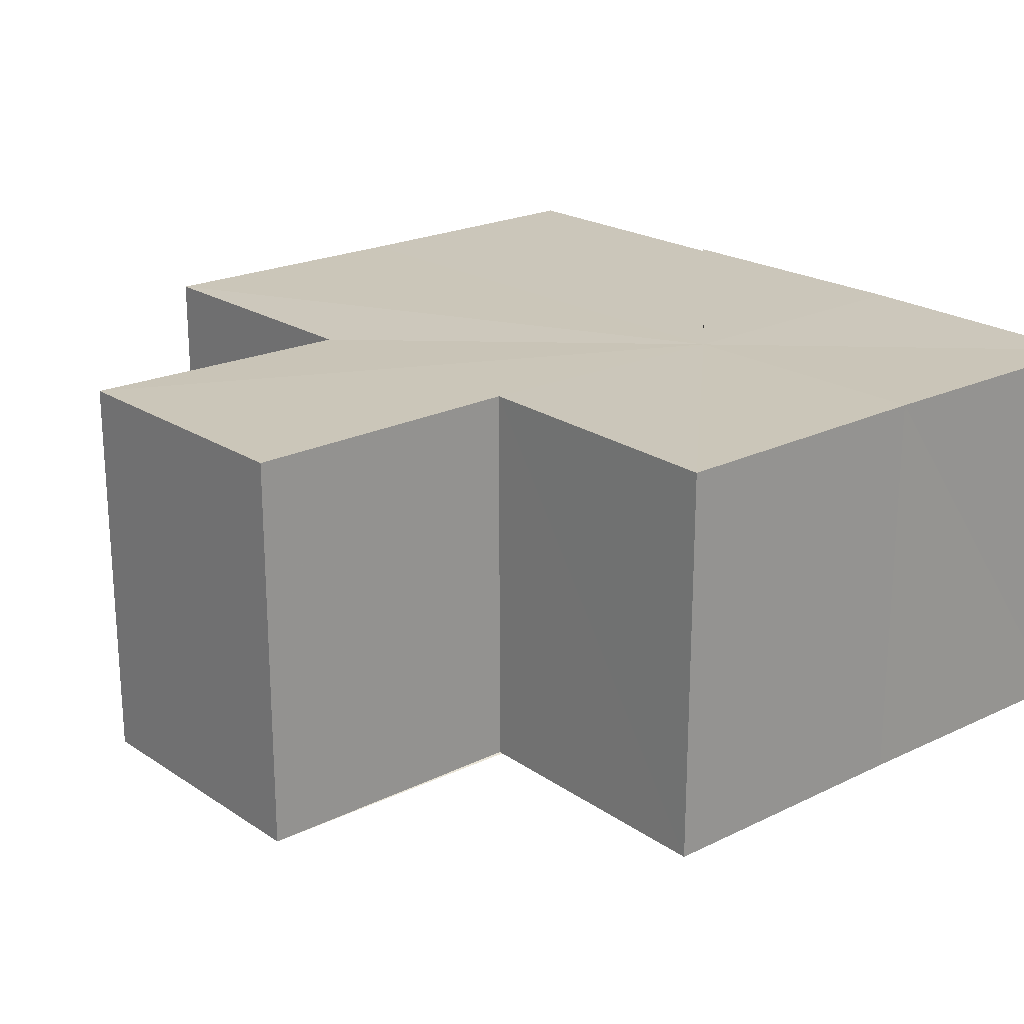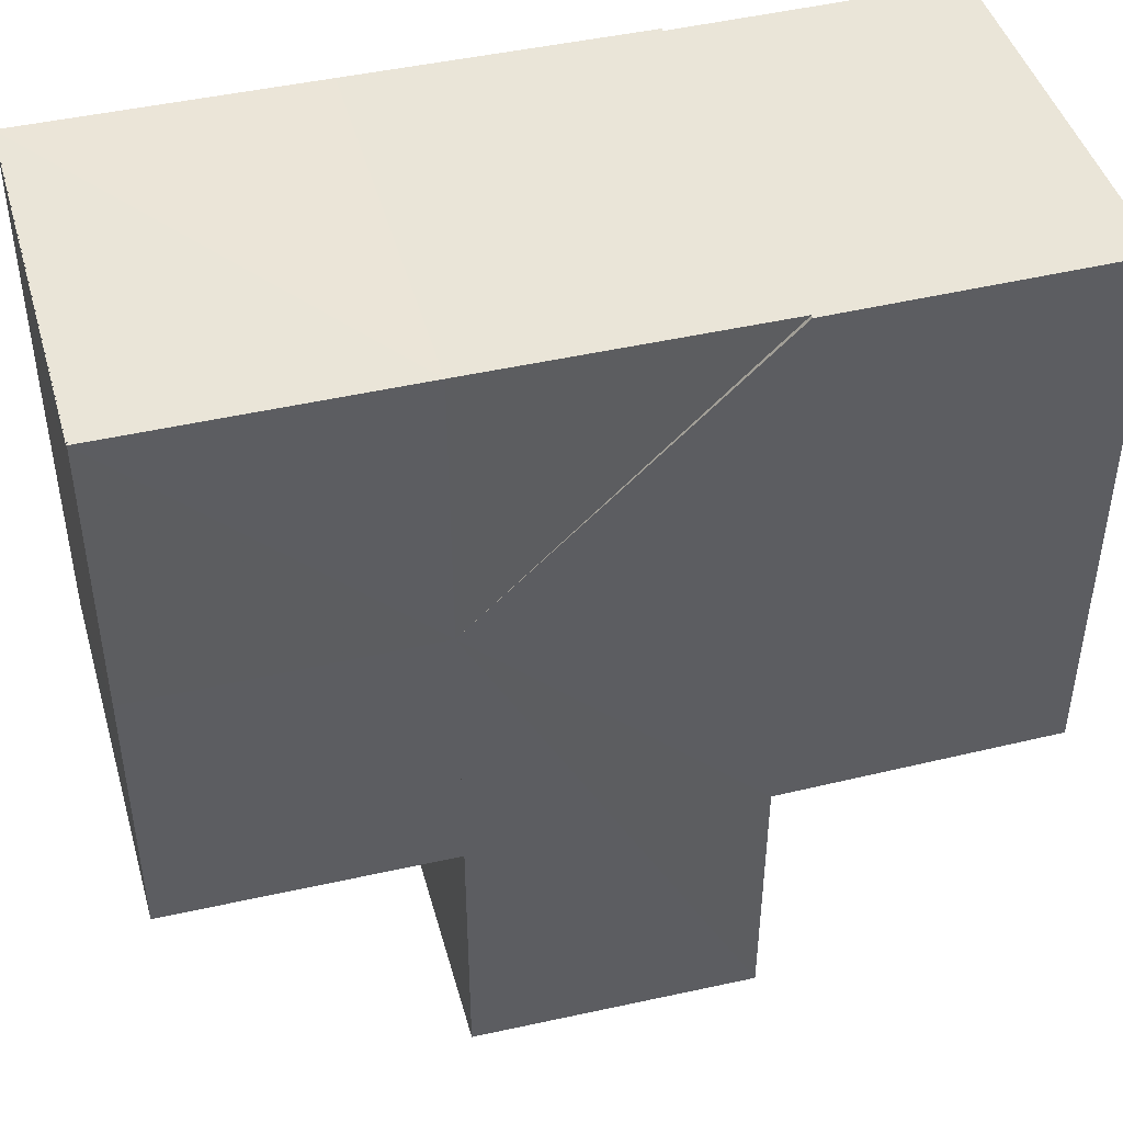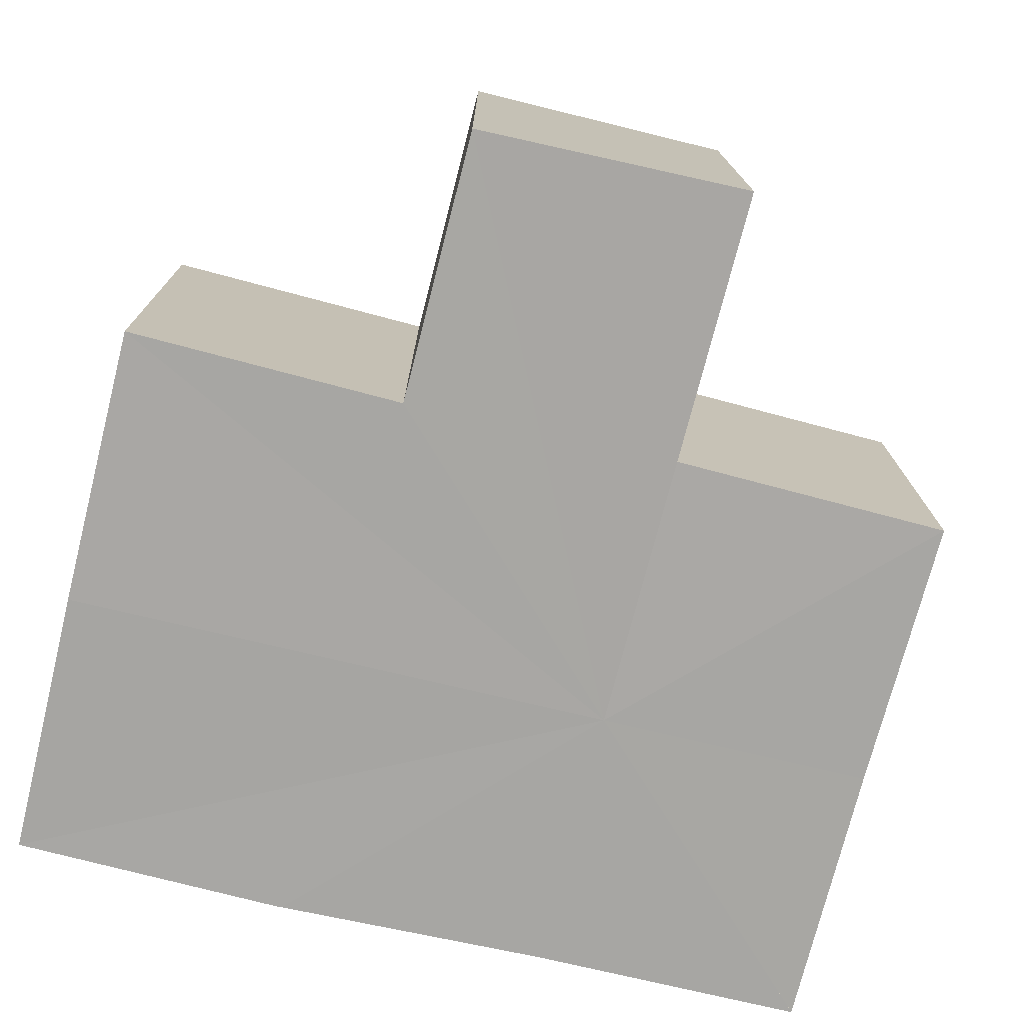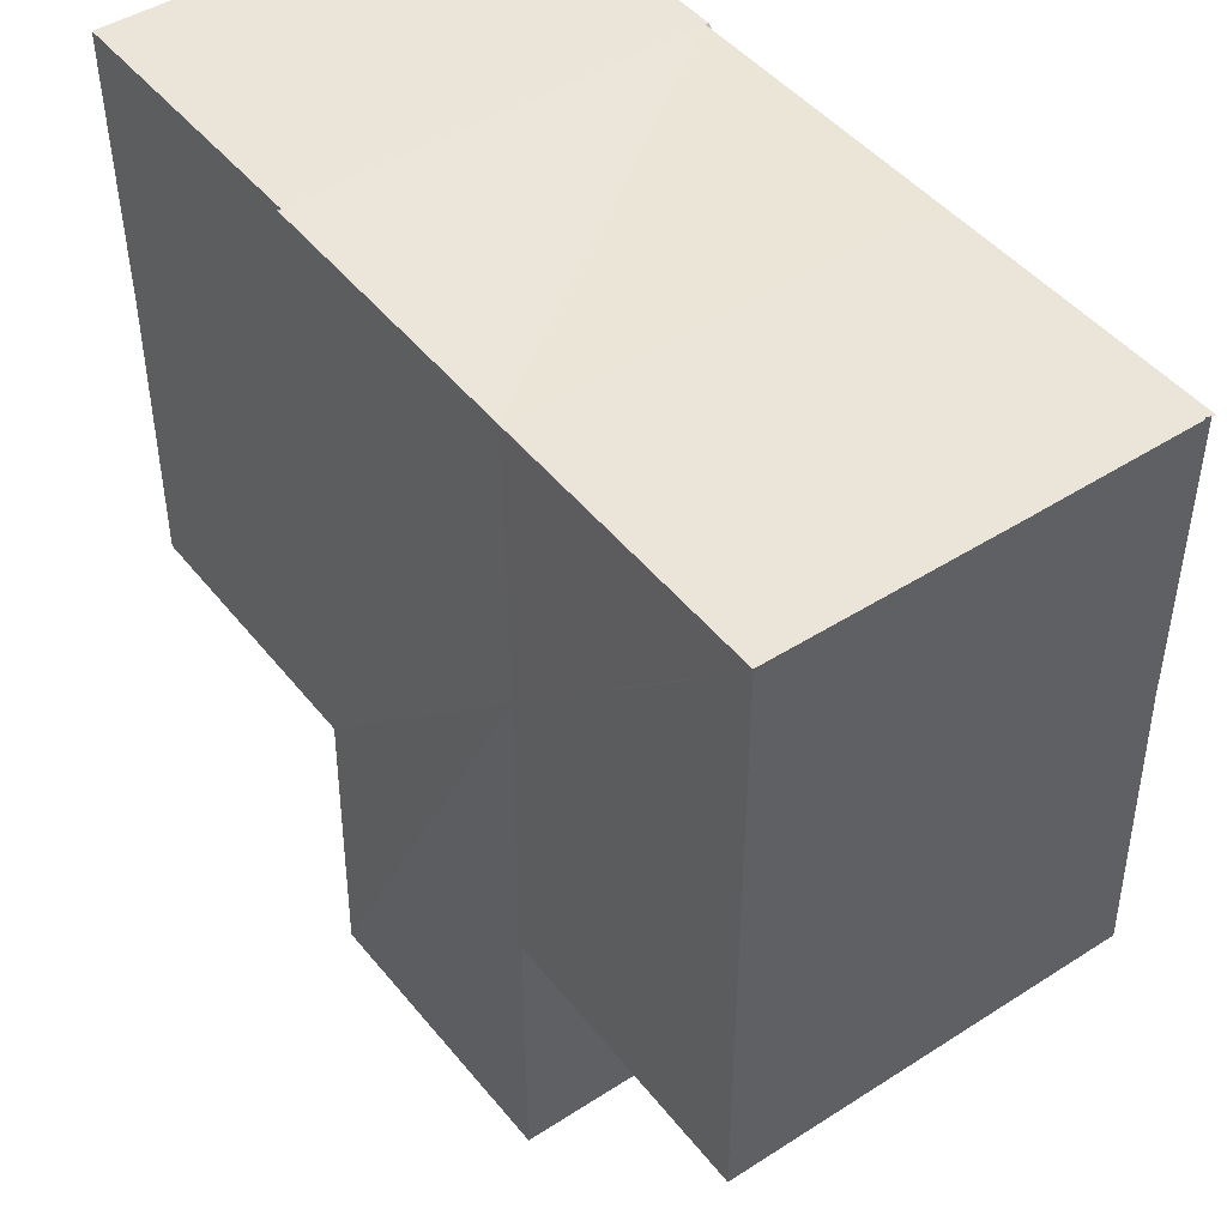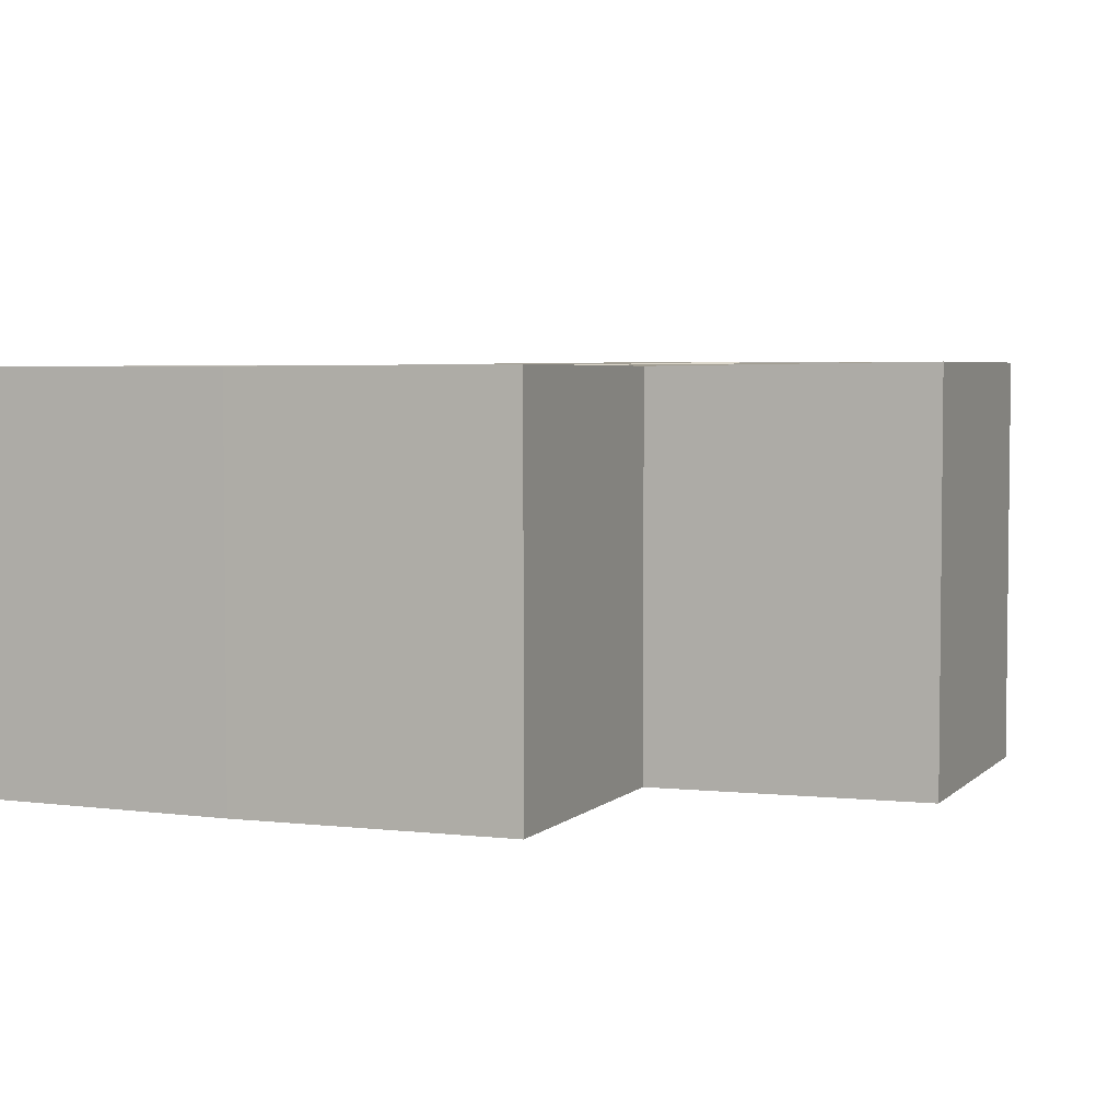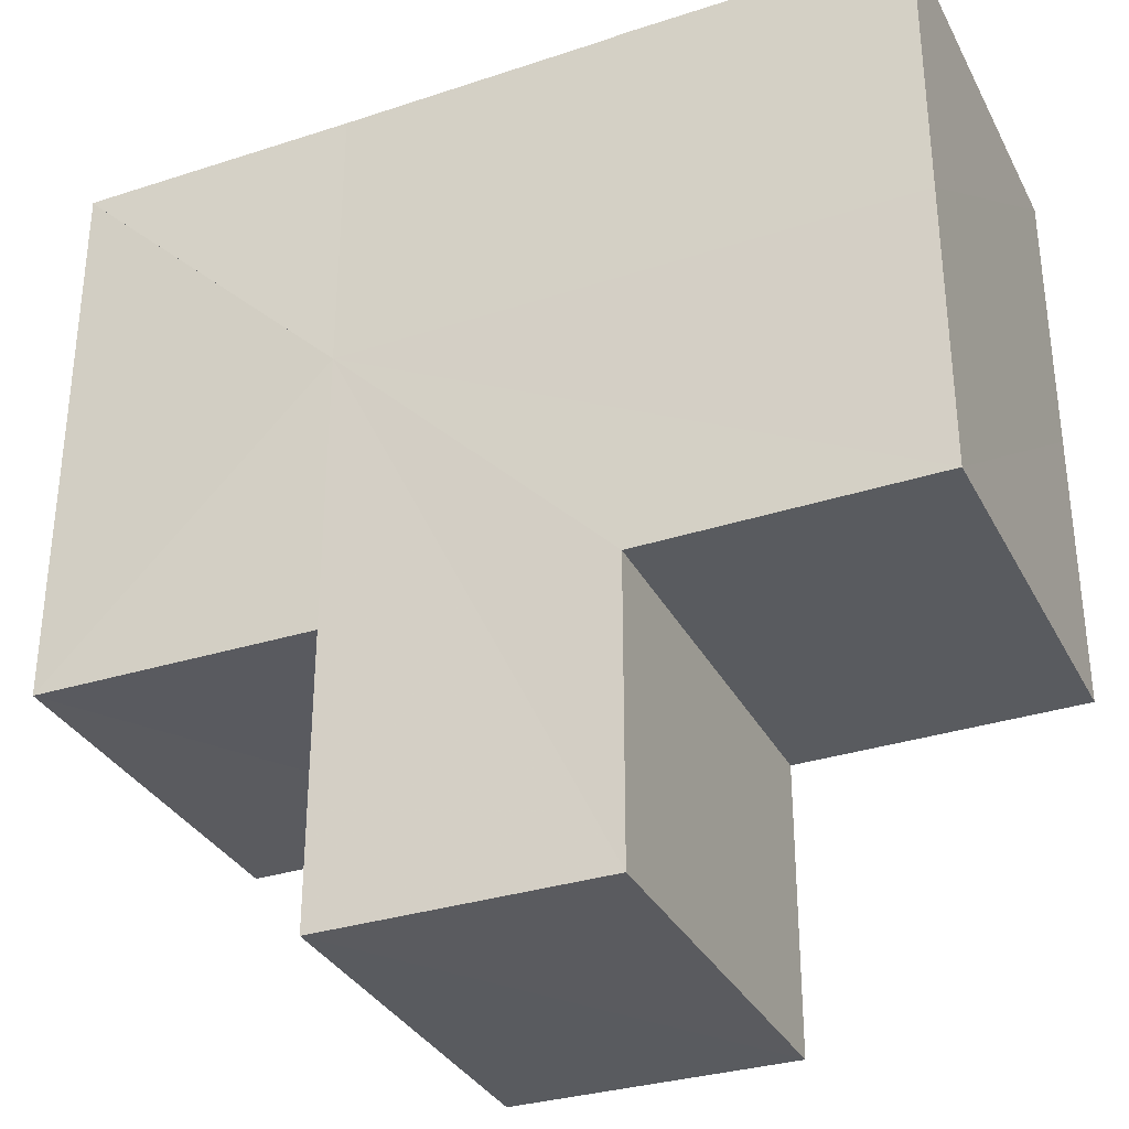
<metadata>
{"format":"obj","ext":"obj","renderer":"f3d","projection":"perspective","resolution":1024,"background":"white","views":[{"elev":21.7,"azim":50.0,"up":"+Z"},{"elev":45.3,"azim":164.3,"up":"+Y"},{"elev":-74.5,"azim":-14.1,"up":"+Z"},{"elev":45.7,"azim":53.5,"up":"+Y"},{"elev":3.8,"azim":-67.5,"up":"+Z"},{"elev":-32.5,"azim":-156.3,"up":"+Y"}]}
</metadata>
<code>
o 28704
v 2233 1875 8.974
v 2233 1876 8.974
v 2233 1875 8.988
v 2233 1876 8.974
v 2233 1876 8.988
v 2233 1876 8.974
v 2233 1876 8.988
v 2233 1876 8.974
v 2233 1876 8.988
v 2233 1876 8.974
v 2233 1876 8.974
v 2233 1876 8.988
v 2233 1876 8.974
v 2233 1876 8.988
v 2233 1876 8.988
v 2233 1876 8.974
v 2233 1876 8.988
v 2233 1876 8.974
v 2233 1876 8.988
v 2233 1876 8.974
v 2233 1876 8.974
v 2233 1876 8.988
v 2233 1876 8.974
v 2233 1876 8.974
v 2233 1875 8.974
v 2233 1875 8.974
v 2233 1875 8.974
v 2233 1875 8.988
v 2233 1875 8.974
v 2233 1875 8.988
v 2233 1876 8.988
v 2233 1875 8.988
v 2233 1876 8.988
v 2233 1876 8.988
v 2233 1876 8.974
v 2233 1876 8.988
v 2233 1876 8.974
v 2233 1876 8.974
v 2233 1875 8.974
v 2233 1875 8.974
v 2233 1875 8.988
v 2233 1875 8.988
v 2233 1875 8.974
v 2233 1875 8.974
v 2233 1876 8.974
v 2233 1876 8.974
v 2233 1876 8.974
v 2233 1876 8.974
v 2233 1875 8.974
v 2233 1876 8.988
v 2233 1875 8.988
v 2233 1875 8.974
v 2233 1876 8.988
v 2233 1876 8.974
v 2233 1875 8.974
v 2233 1876 8.974
v 2233 1876 8.974
v 2233 1875 8.974
v 2233 1876 8.988
v 2233 1875 8.988
v 2233 1875 8.988
v 2233 1875 8.974
v 2233 1875 8.974
v 2233 1876 8.974
v 2233 1876 8.974
v 2233 1876 8.974
v 2233 1876 8.974
v 2233 1875 8.974
v 2233 1875 8.988
v 2233 1875 8.988
v 2233 1875 8.974
v 2233 1875 8.974
v 2233 1875 8.974
v 2233 1875 8.974
v 2233 1875 8.988
v 2233 1875 8.974
v 2233 1875 8.988
v 2233 1876 8.988
v 2233 1875 8.988
v 2233 1876 8.988
v 2233 1876 8.988
v 2233 1876 8.988
v 2233 1876 8.988
v 2233 1875 8.988
v 2233 1875 8.988
v 2233 1876 8.988
v 2233 1876 8.988
v 2233 1876 8.988
v 2233 1876 8.988
v 2233 1875 8.988
v 2233 1875 8.988
v 2233 1876 8.988
v 2233 1876 8.988
f 1 2 3
f 2 4 5
f 3 6 7
f 7 8 9
f 10 11 12
f 11 13 14
f 15 16 17
f 17 18 19
f 20 21 22
f 23 20 24
f 23 25 26
f 26 27 28
f 28 29 30
f 31 32 30
f 31 33 34
f 34 35 36
f 37 35 38
f 37 39 40
f 41 39 42
f 43 44 41
f 45 46 39
f 45 47 46
f 45 48 35
f 45 49 48
f 50 49 51
f 45 52 49
f 53 54 50
f 45 55 52
f 56 57 53
f 57 58 59
f 60 52 61
f 62 63 60
f 45 64 65
f 66 67 64
f 66 68 55
f 69 55 70
f 71 72 69
f 73 74 75
f 75 76 77
f 78 79 77
f 78 80 81
f 82 83 80
f 82 84 79
f 82 85 84
f 82 86 85
f 82 87 86
f 88 89 87
f 88 90 91
f 82 91 92
f 82 92 93

</code>
